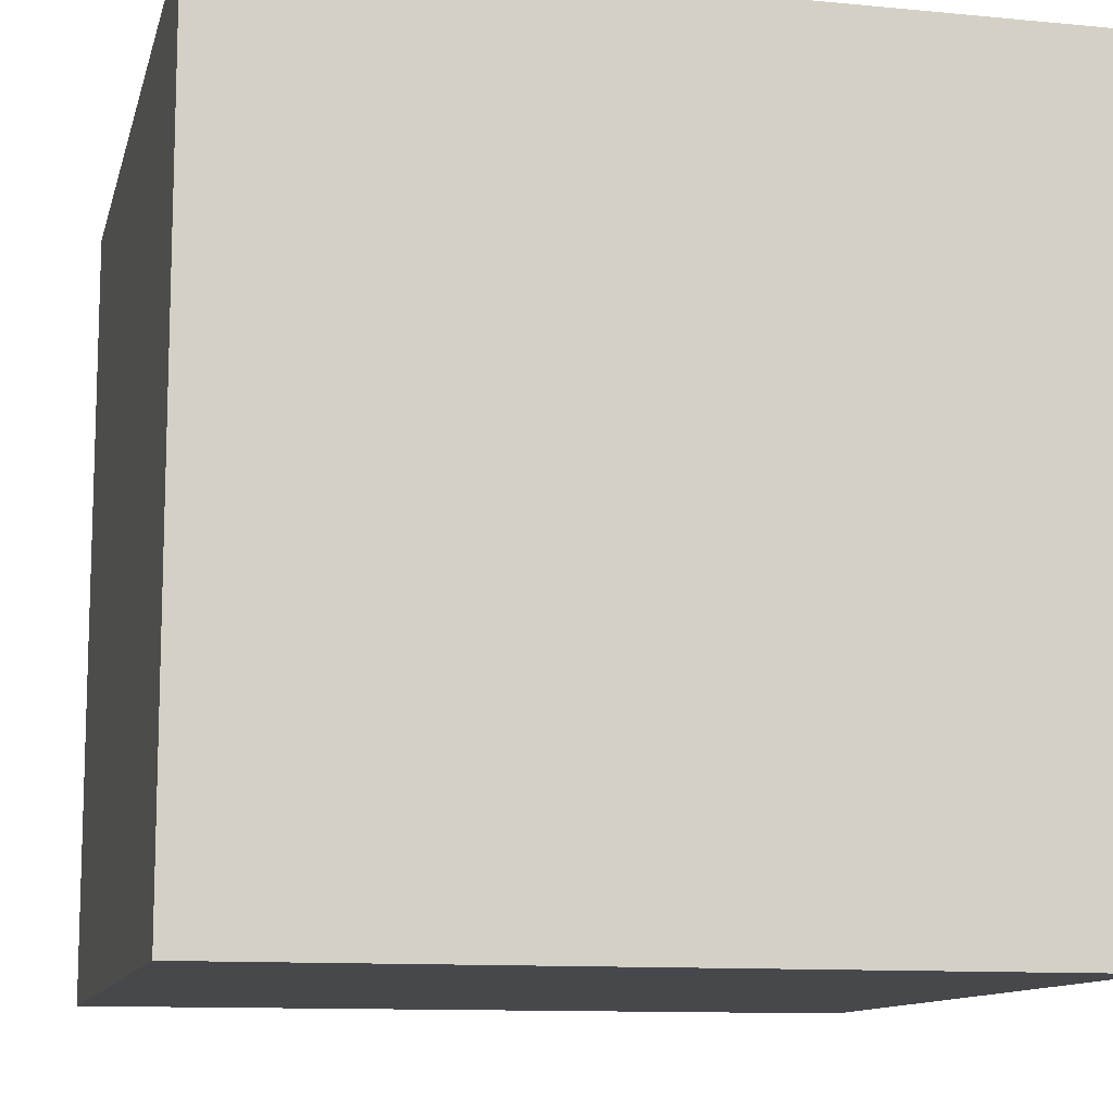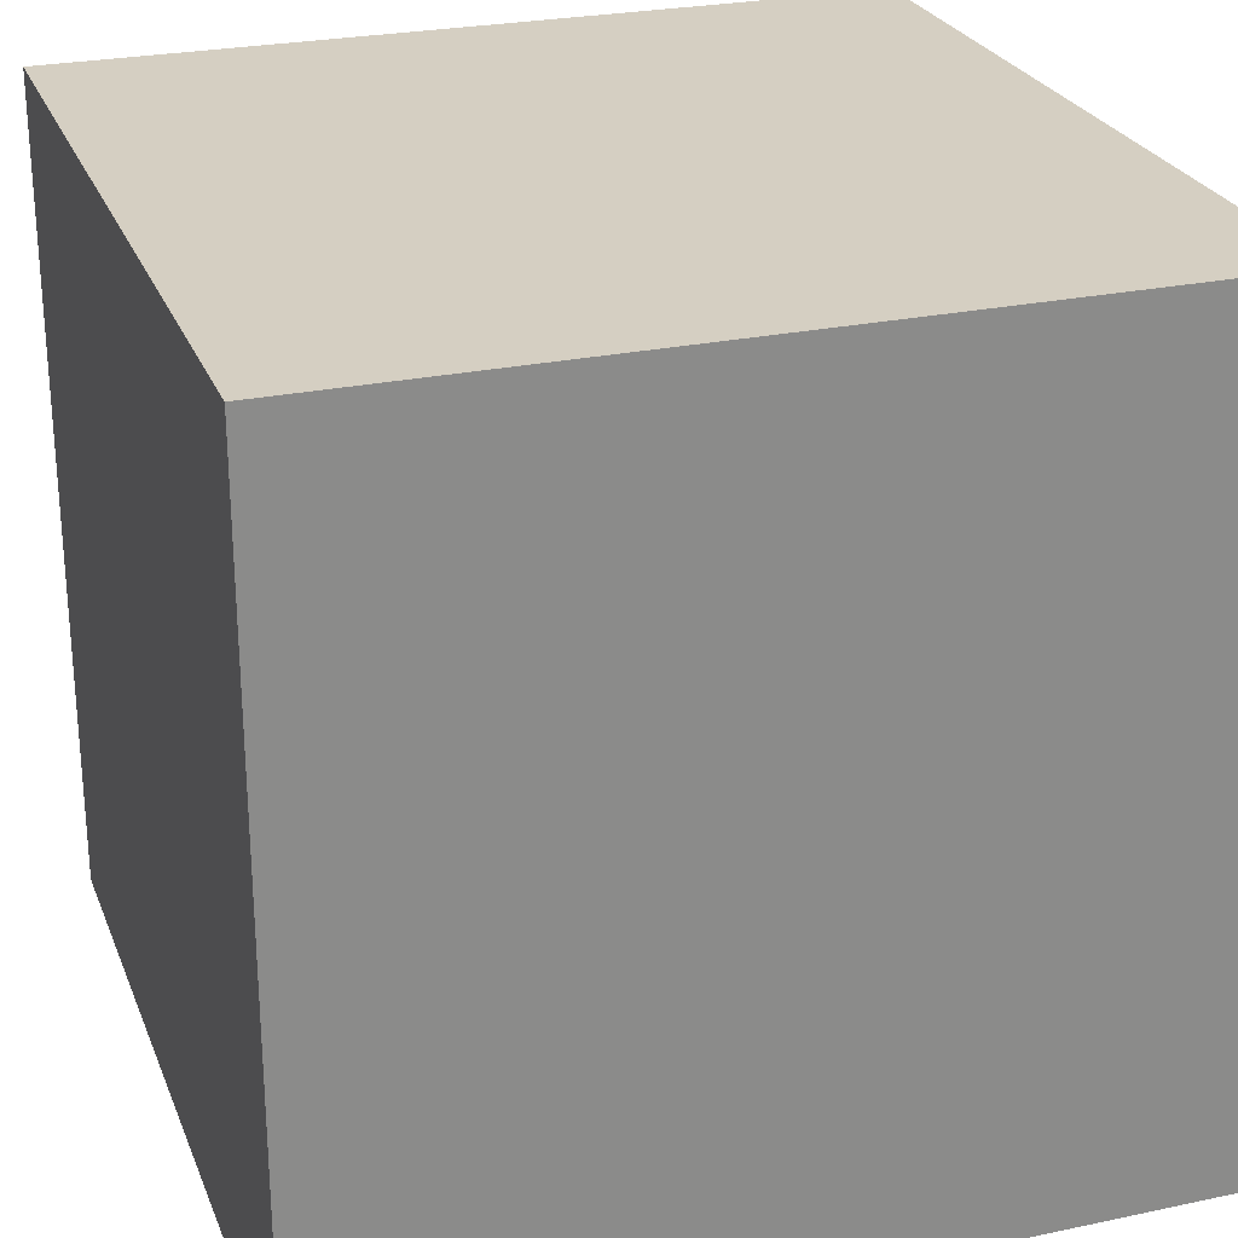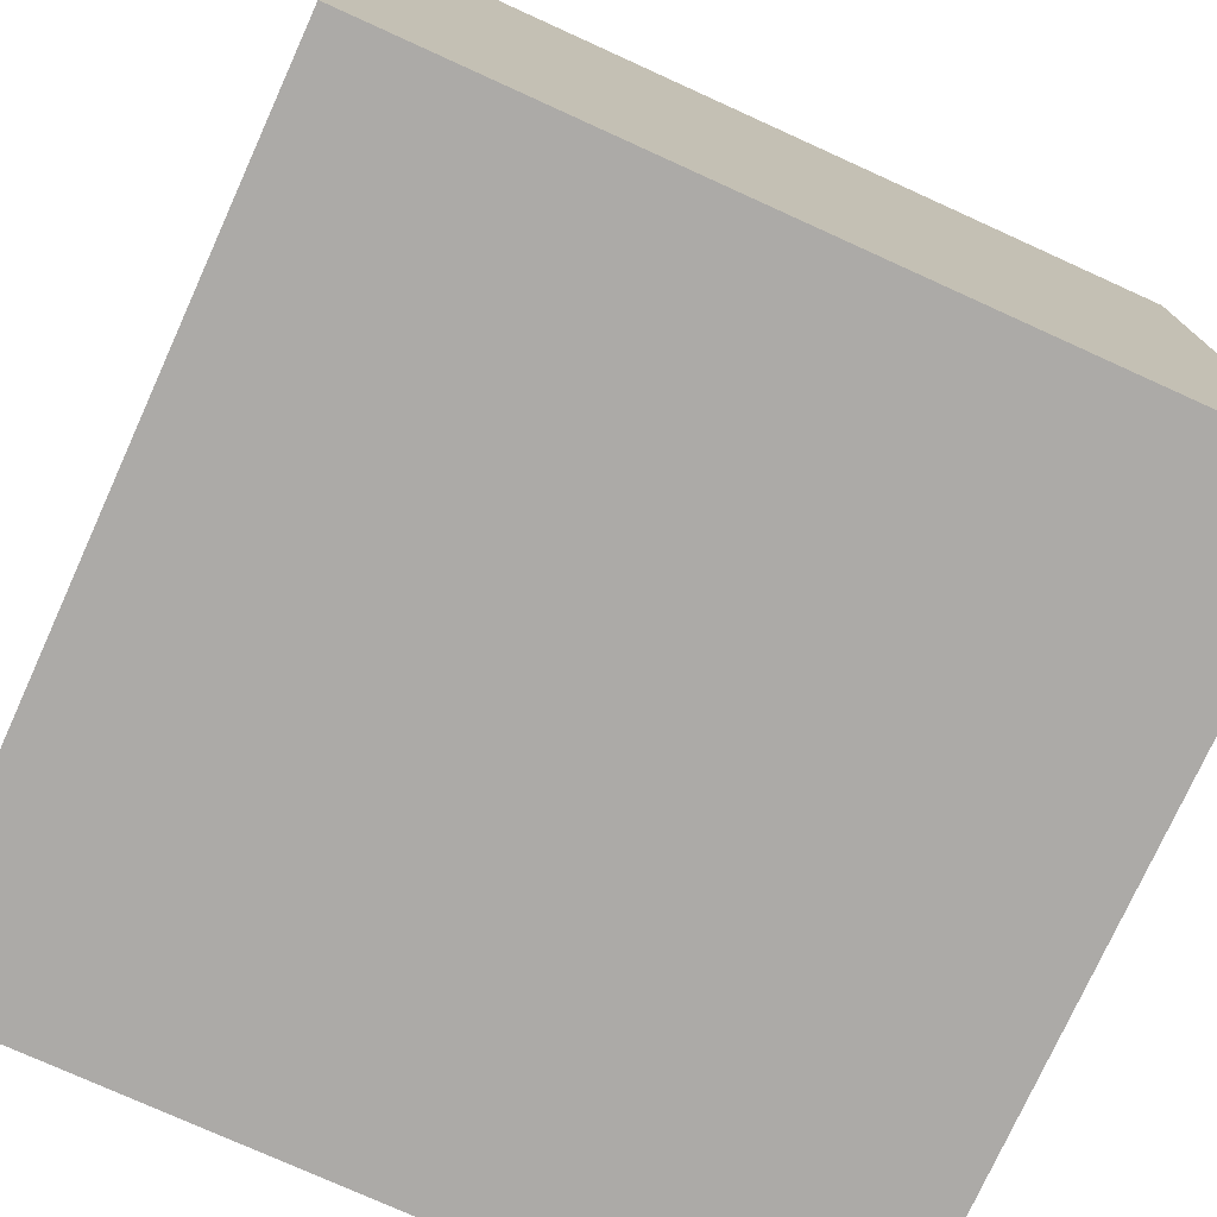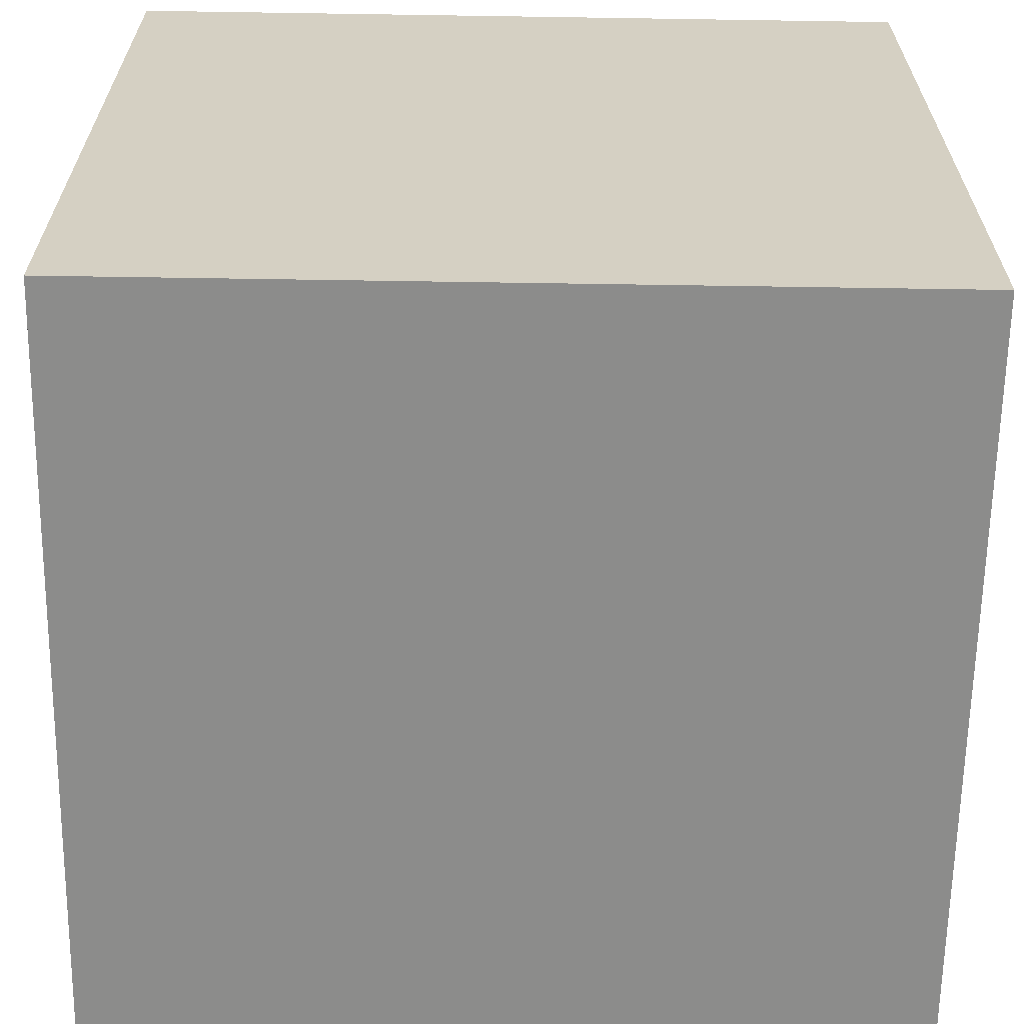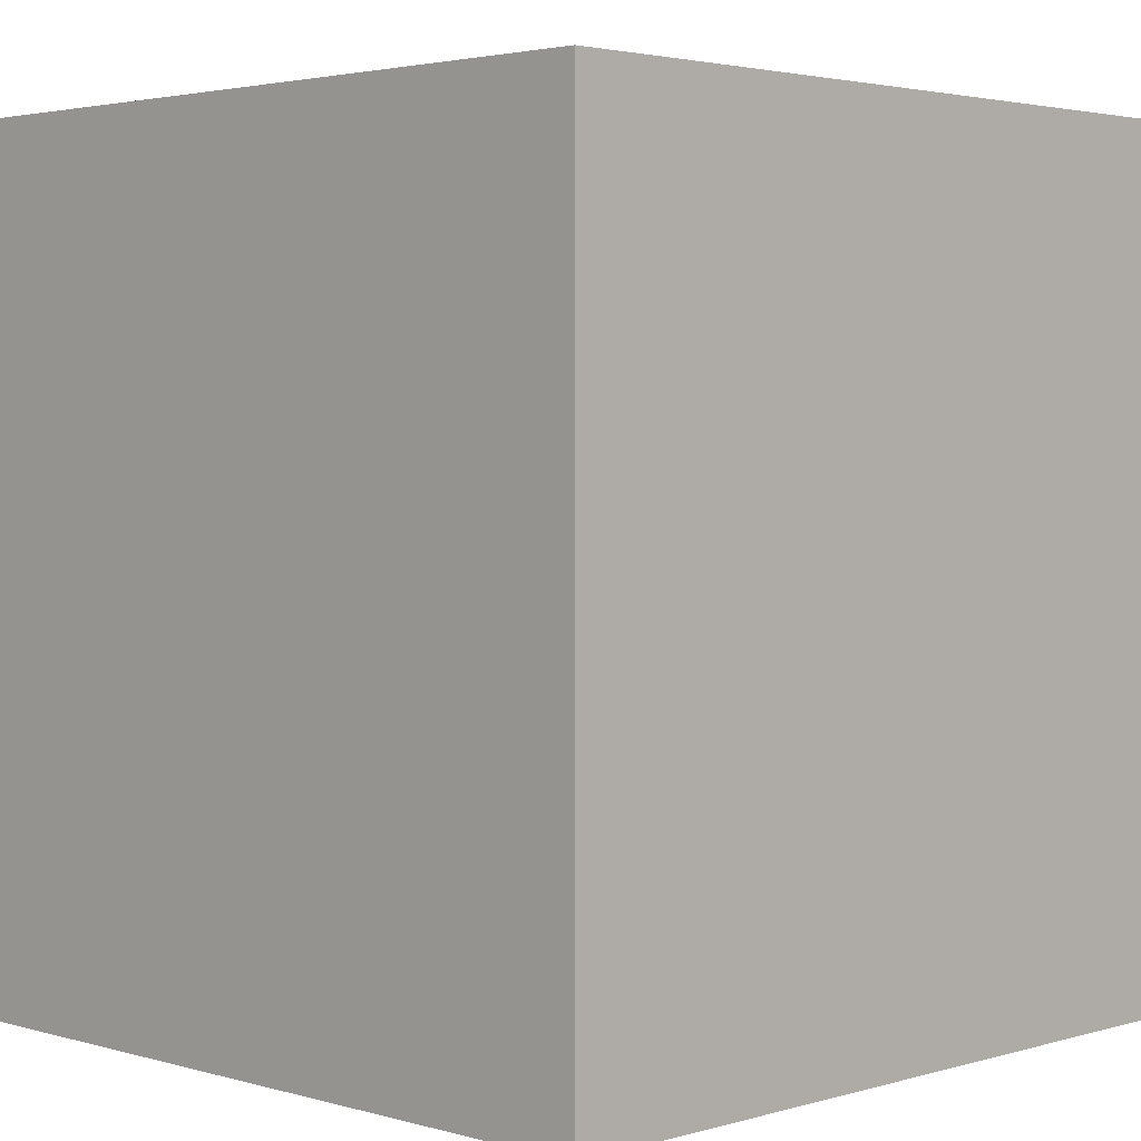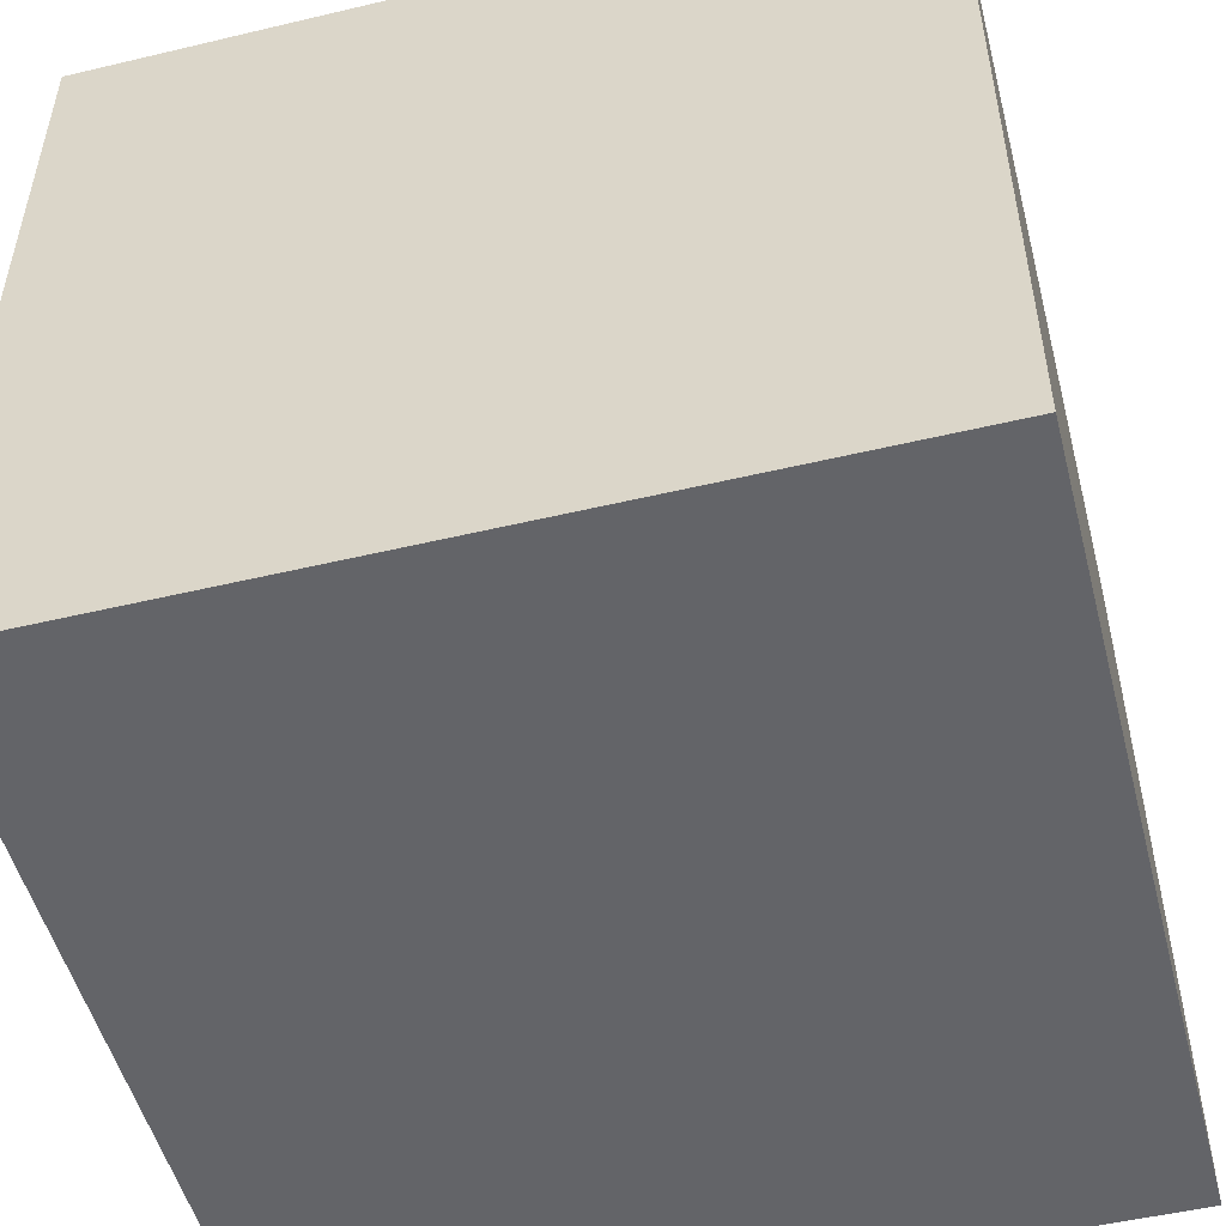
<metadata>
{"format":"obj","ext":"obj","renderer":"f3d","projection":"perspective","resolution":1024,"background":"white","views":[{"elev":-11.3,"azim":-103.2,"up":"+Z"},{"elev":25.9,"azim":71.4,"up":"+Y"},{"elev":-76.0,"azim":-114.4,"up":"+Y"},{"elev":-64.1,"azim":179.1,"up":"+Y"},{"elev":2.8,"azim":134.7,"up":"+Y"},{"elev":-51.3,"azim":-165.5,"up":"+Z"}]}
</metadata>
<code>
v  -27.52 0 42.78
v  43.28 0 -28.02
v  43.28 0 42.78
v  -27.52 70.8 42.78
v  43.28 70.8 -28.02
v  -27.52 70.8 -28.02
v  43.28 70.8 42.78
v  -27.52 0 -28.02
g Box001
f 1 2 3
f 4 5 6
f 1 7 4
f 3 5 7
f 2 6 5
f 8 4 6
f 1 8 2
f 4 7 5
f 1 3 7
f 3 2 5
f 2 8 6
f 8 1 4

</code>
